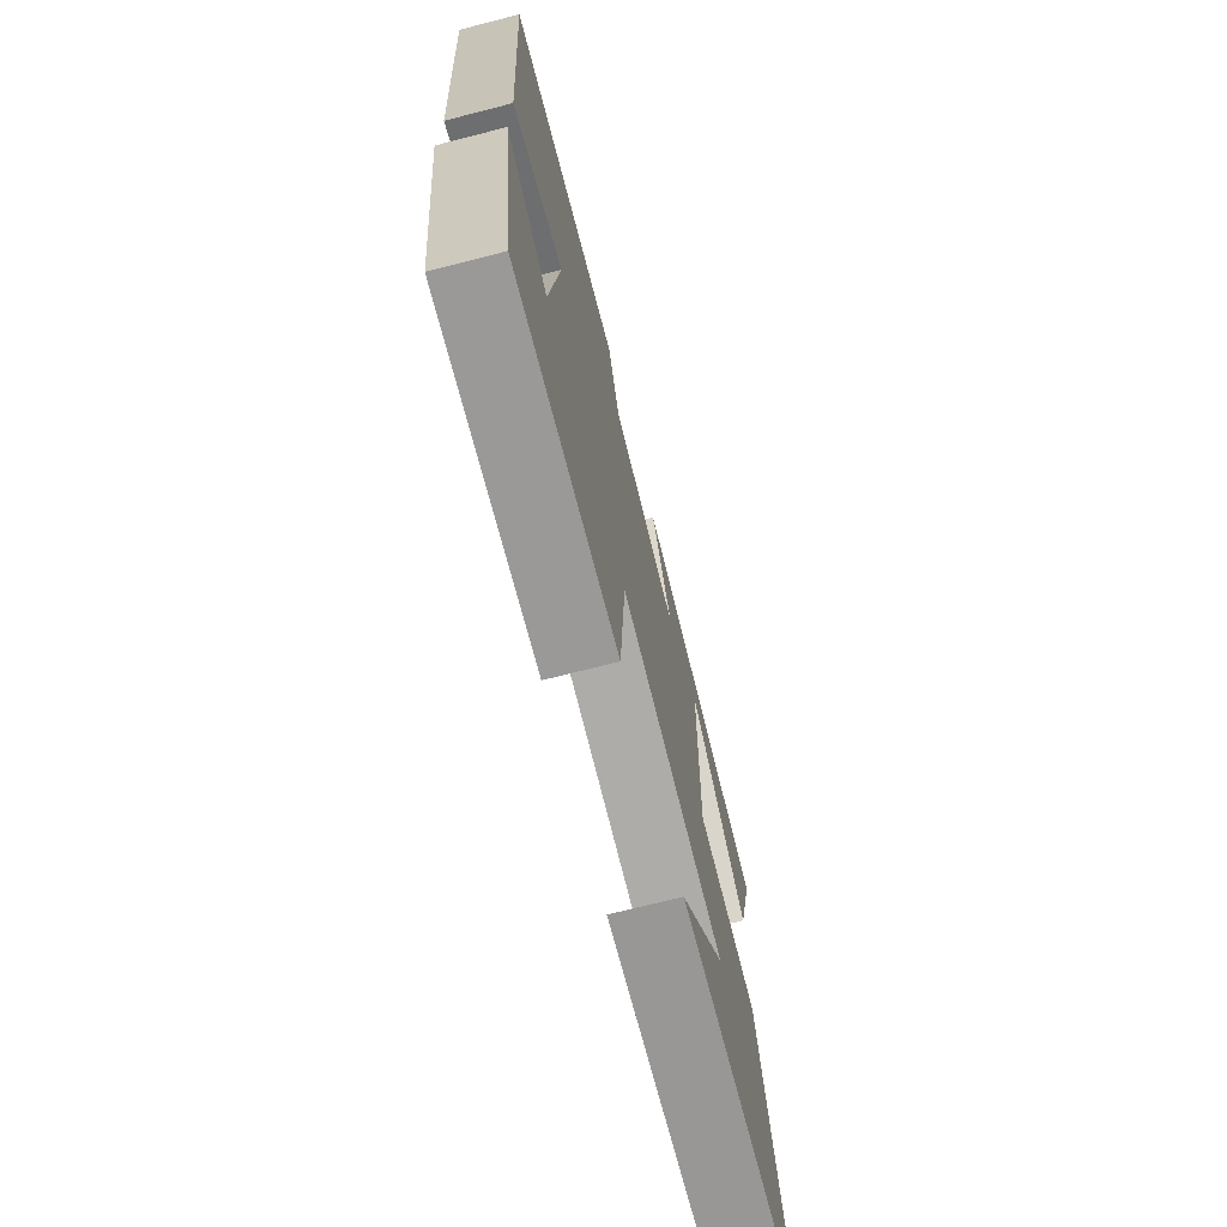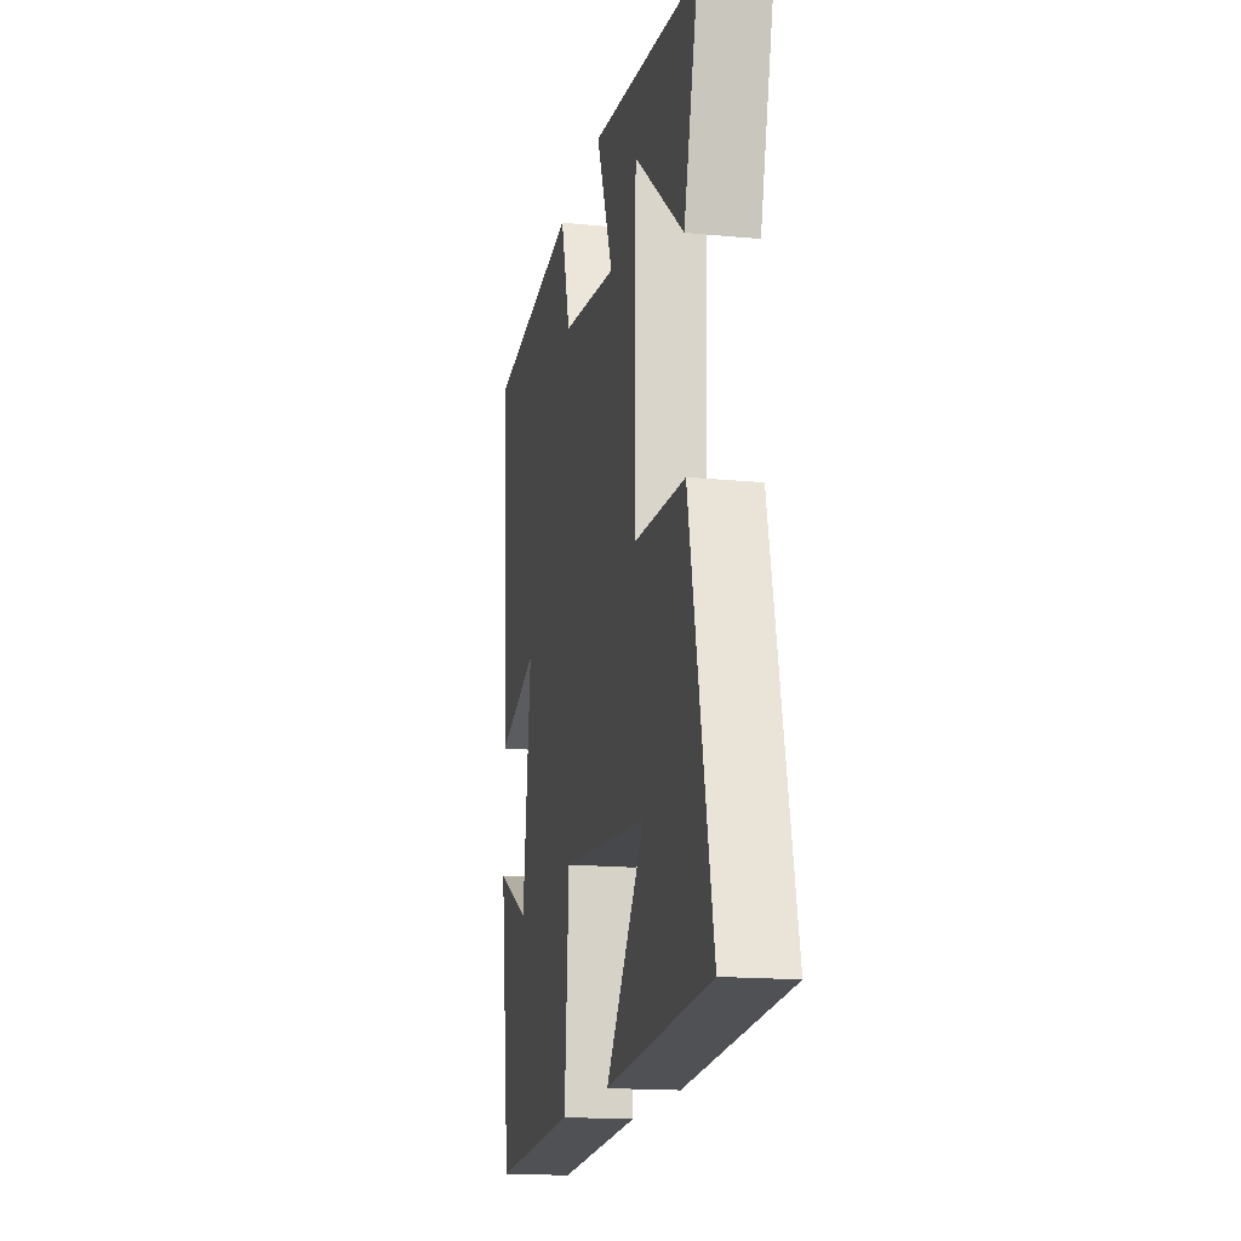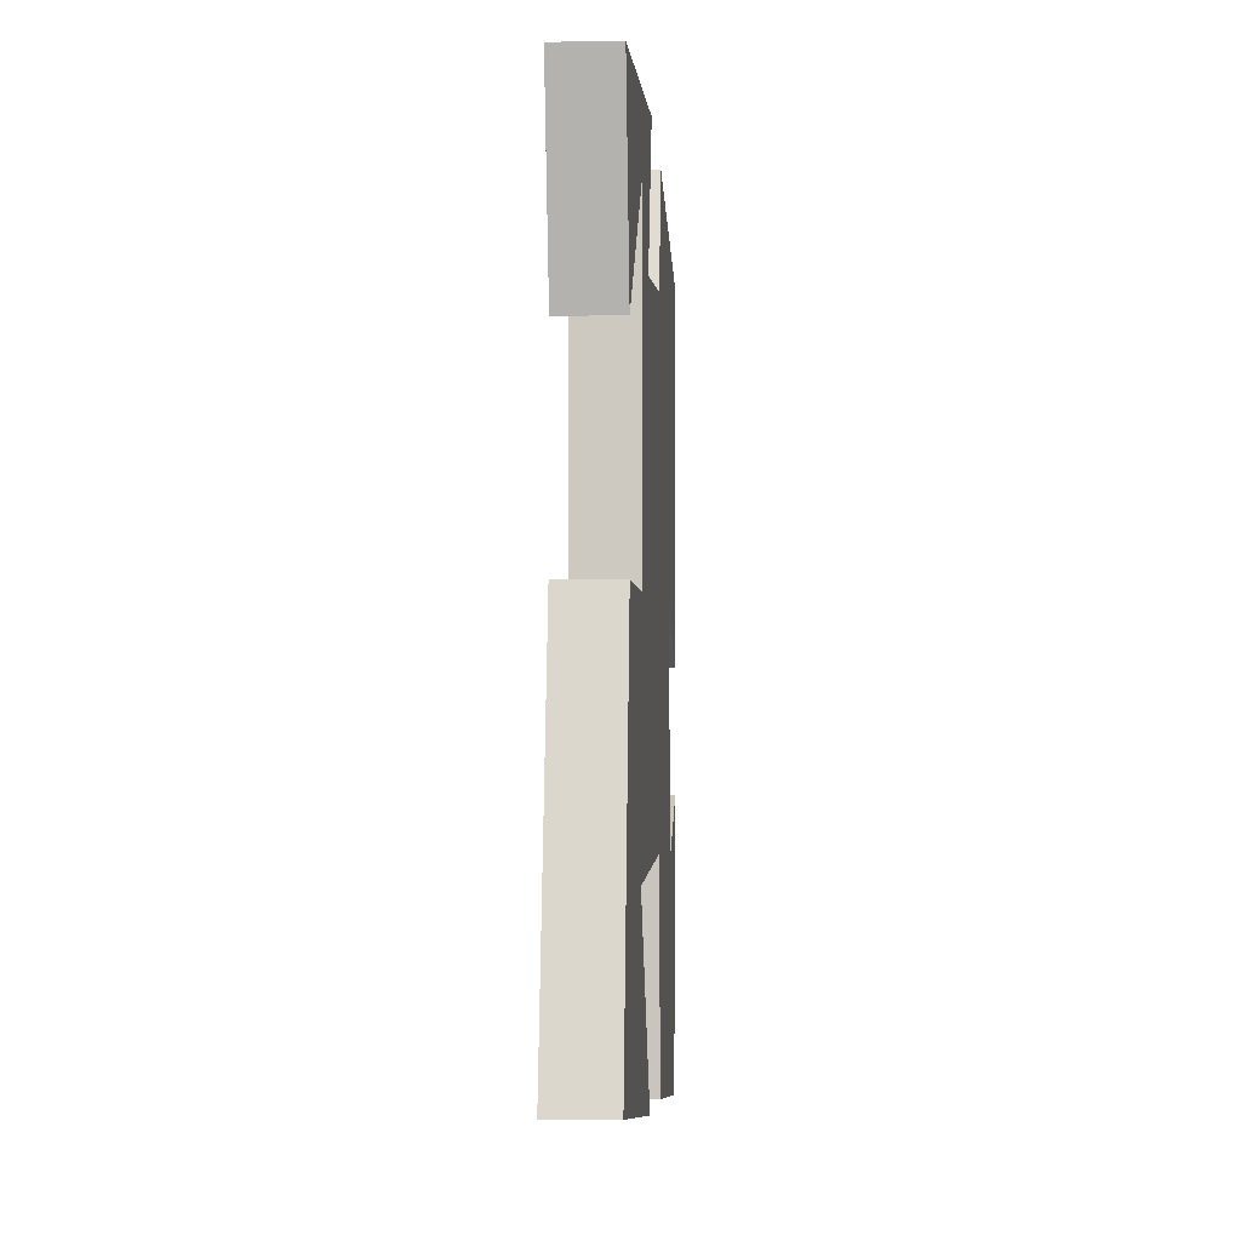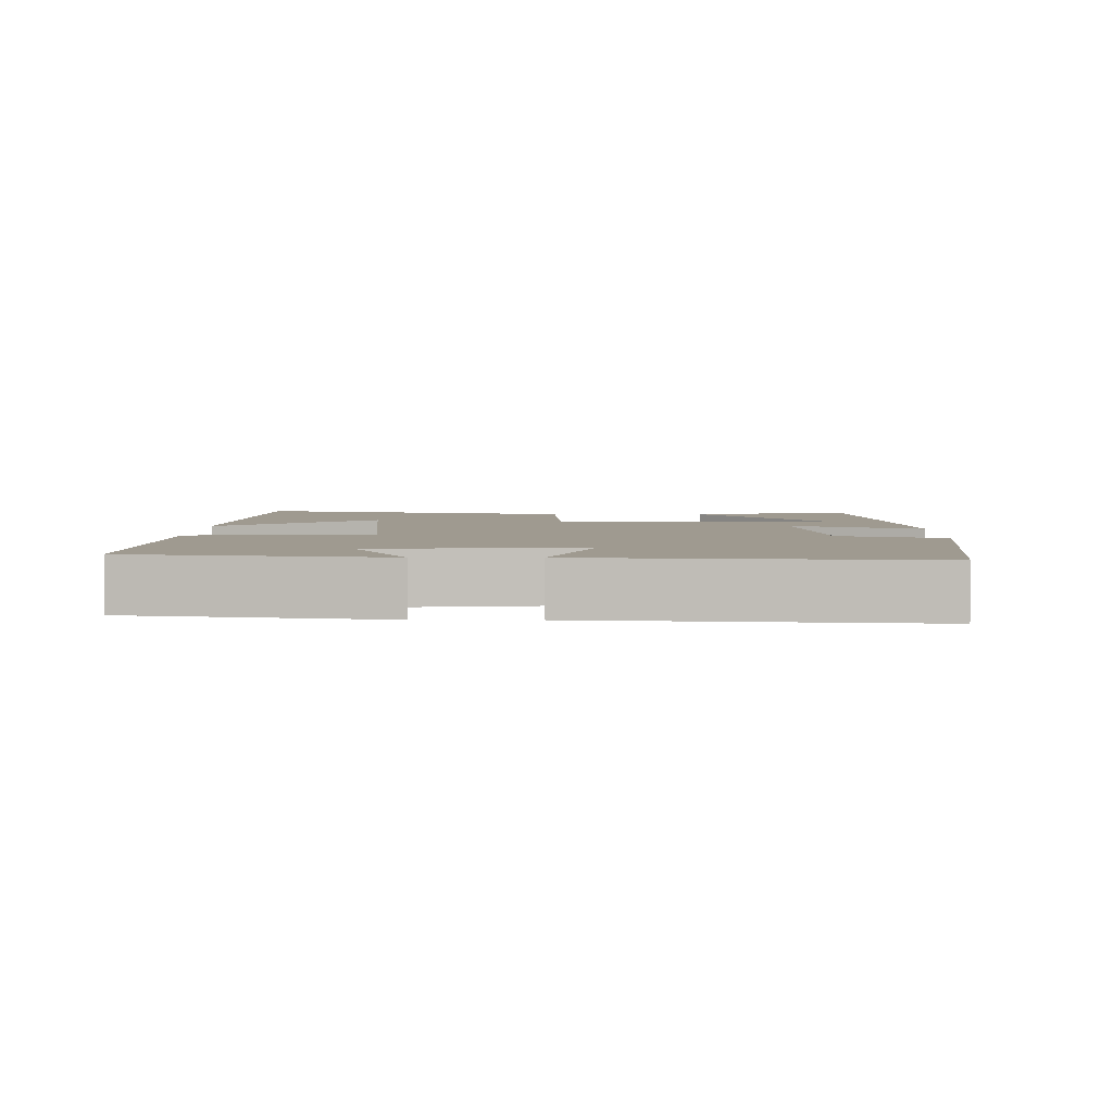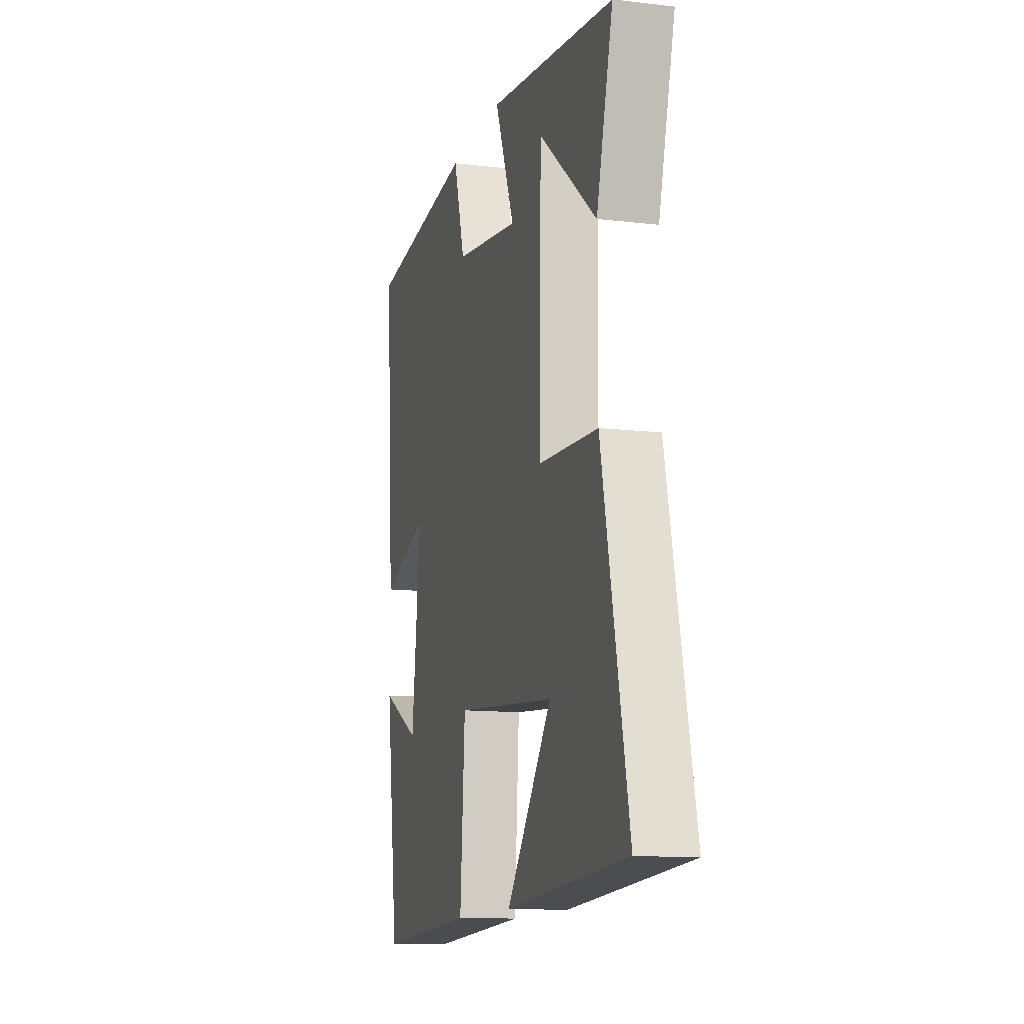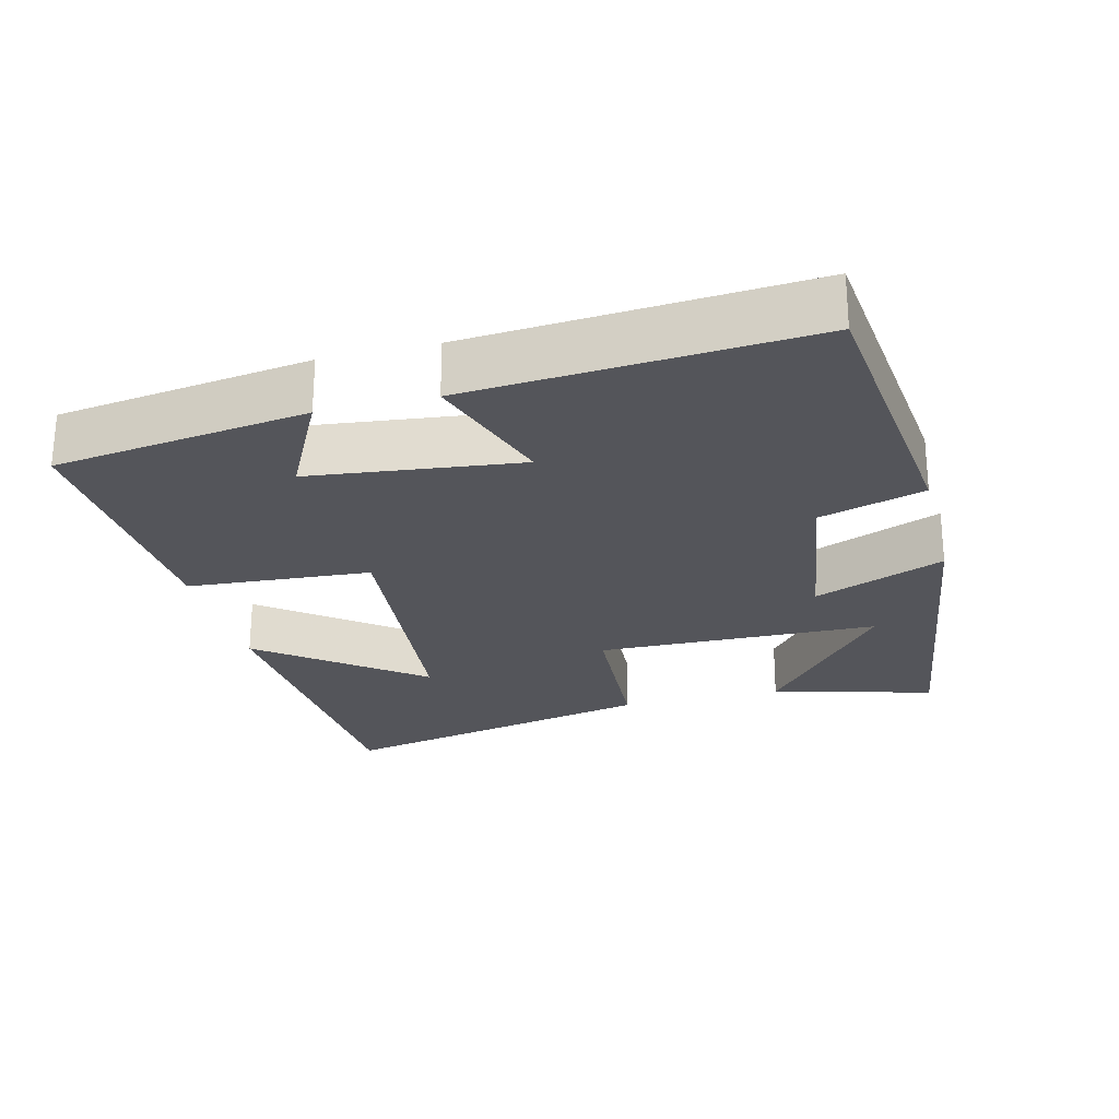
<metadata>
{"format":"obj","ext":"obj","renderer":"f3d","projection":"perspective","resolution":1024,"background":"white","views":[{"elev":-71.8,"azim":-75.7,"up":"+Z"},{"elev":-16.7,"azim":78.8,"up":"+Z"},{"elev":-5.6,"azim":93.3,"up":"+Z"},{"elev":3.9,"azim":-89.1,"up":"+Y"},{"elev":-12.3,"azim":74.6,"up":"+Z"},{"elev":-24.9,"azim":-75.8,"up":"+Y"}]}
</metadata>
<code>
v 0.598 0.07 -0.471
v 0.145 0.07 -0.5
v 0.315 0.07 -0.281
v -0.063 0.07 -0.245
v -0.081 0.07 -0.5
v -0.451 0.07 -0.519
v -0.5 0.07 -0.168
v -0.352 0.07 -0.243
v -0.318 0.07 0.047
v -0.5 0.07 -0.014
v -0.534 0.07 0.454
v -0.126 0.07 0.5
v -0.083 0.07 0.355
v 0.161 0.07 0.319
v 0.088 0.07 0.5
v 0.561 0.07 0.435
v 0.5 0.07 0.21
v 0.285 0.07 0.385
v 0.277 0.07 -0.007
v 0.5 0.07 -0.02
v 0.598 0 -0.471
v 0.145 0 -0.5
v 0.315 0 -0.281
v -0.063 0 -0.245
v -0.081 0 -0.5
v -0.451 0 -0.519
v -0.5 0 -0.168
v -0.352 0 -0.243
v -0.318 0 0.047
v -0.5 0 -0.014
v -0.534 0 0.454
v -0.126 0 0.5
v -0.083 0 0.355
v 0.161 0 0.319
v 0.088 0 0.5
v 0.561 0 0.435
v 0.5 0 0.21
v 0.285 0 0.385
v 0.277 0 -0.007
v 0.5 0 -0.02
f 19 20 1
f 16 17 18
f 15 16 18
f 14 15 18
f 14 18 19
f 13 14 19
f 10 11 12 13
f 9 10 13
f 8 9 13 19
f 5 6 7 8
f 4 5 8
f 4 8 19
f 3 4 19
f 1 2 3
f 1 3 19
f 21 40 39
f 38 37 36
f 38 36 35
f 38 35 34
f 39 38 34
f 39 34 33
f 33 32 31 30
f 33 30 29
f 39 33 29 28
f 28 27 26 25
f 28 25 24
f 39 28 24
f 39 24 23
f 23 22 21
f 39 23 21
f 1 21 22 2
f 2 22 23 3
f 3 23 24 4
f 4 24 25 5
f 5 25 26 6
f 6 26 27 7
f 7 27 28 8
f 8 28 29 9
f 9 29 30 10
f 10 30 31 11
f 11 31 32 12
f 12 32 33 13
f 13 33 34 14
f 14 34 35 15
f 15 35 36 16
f 16 36 37 17
f 17 37 38 18
f 18 38 39 19
f 19 39 40 20
f 20 40 21 1

</code>
